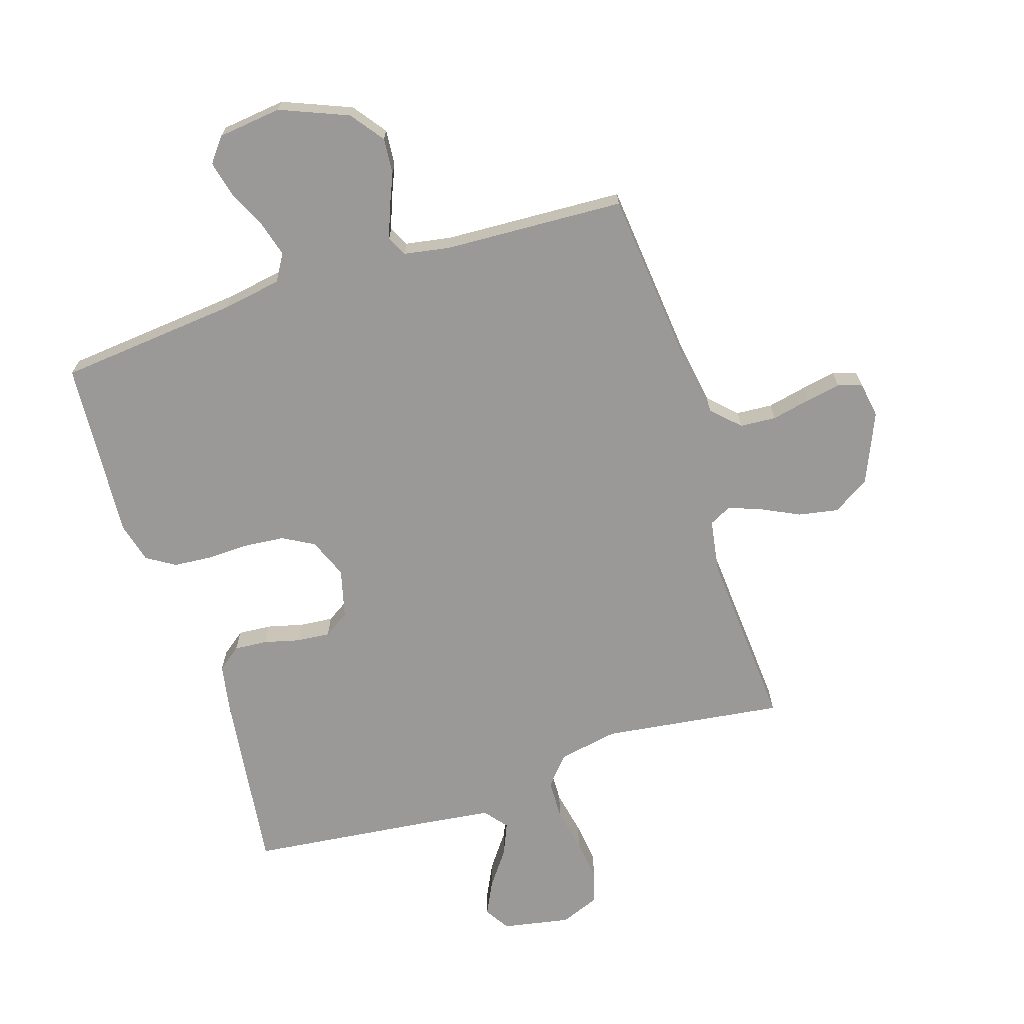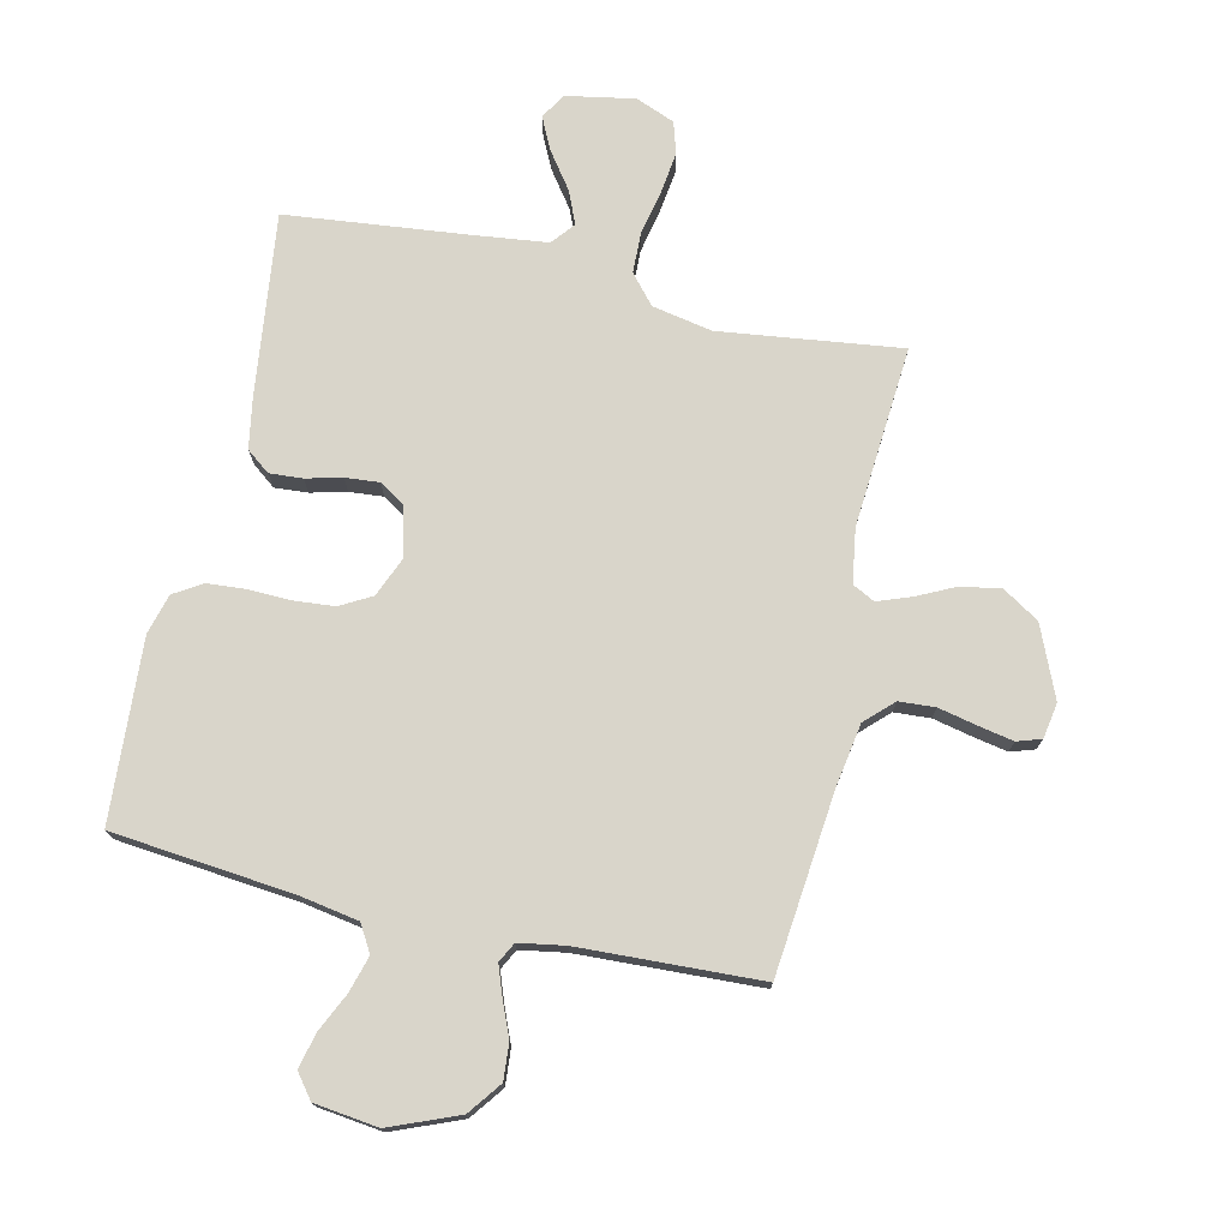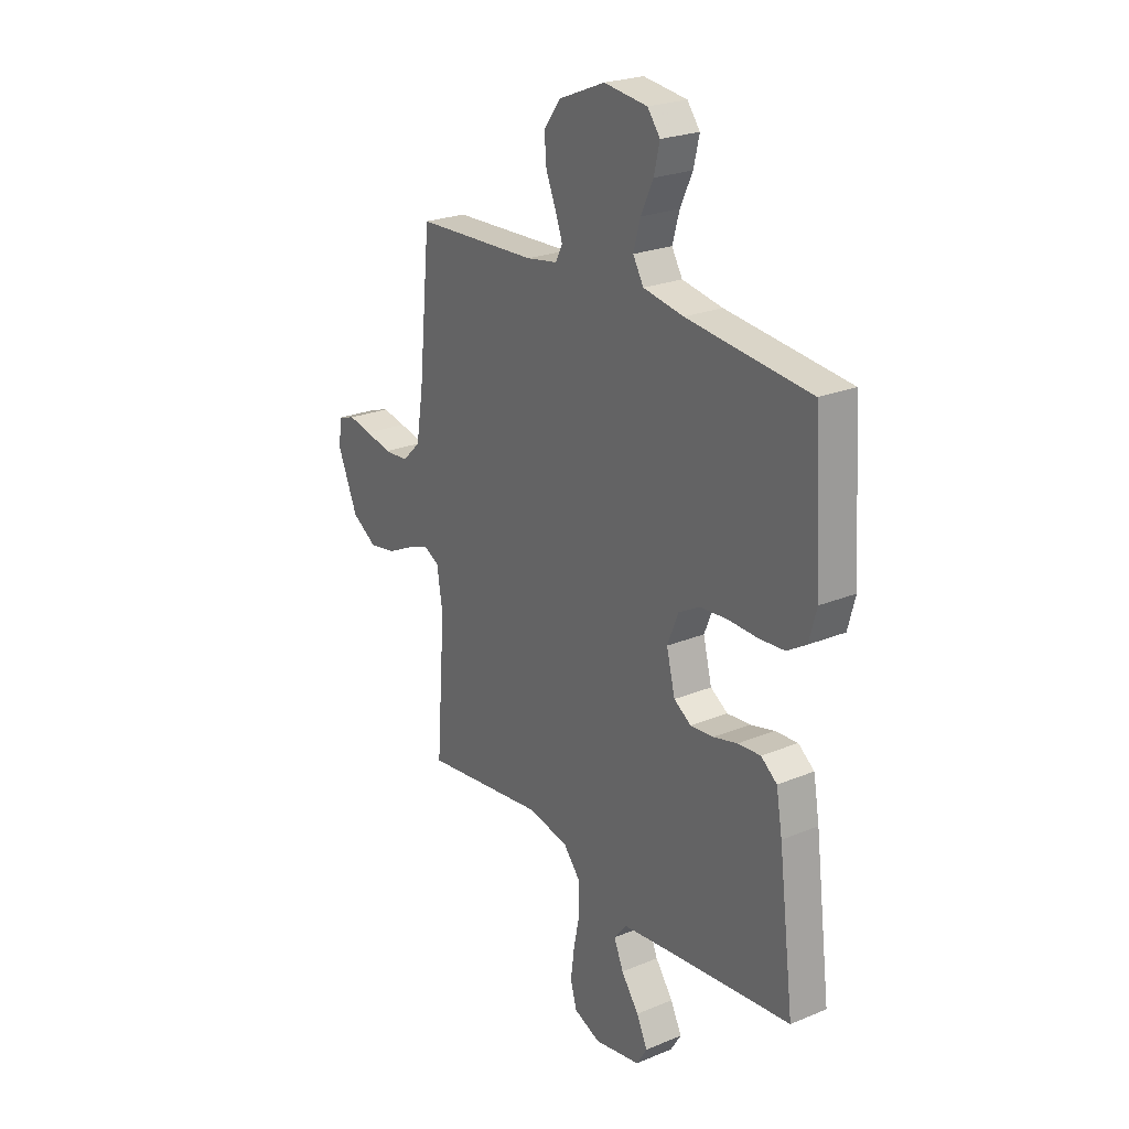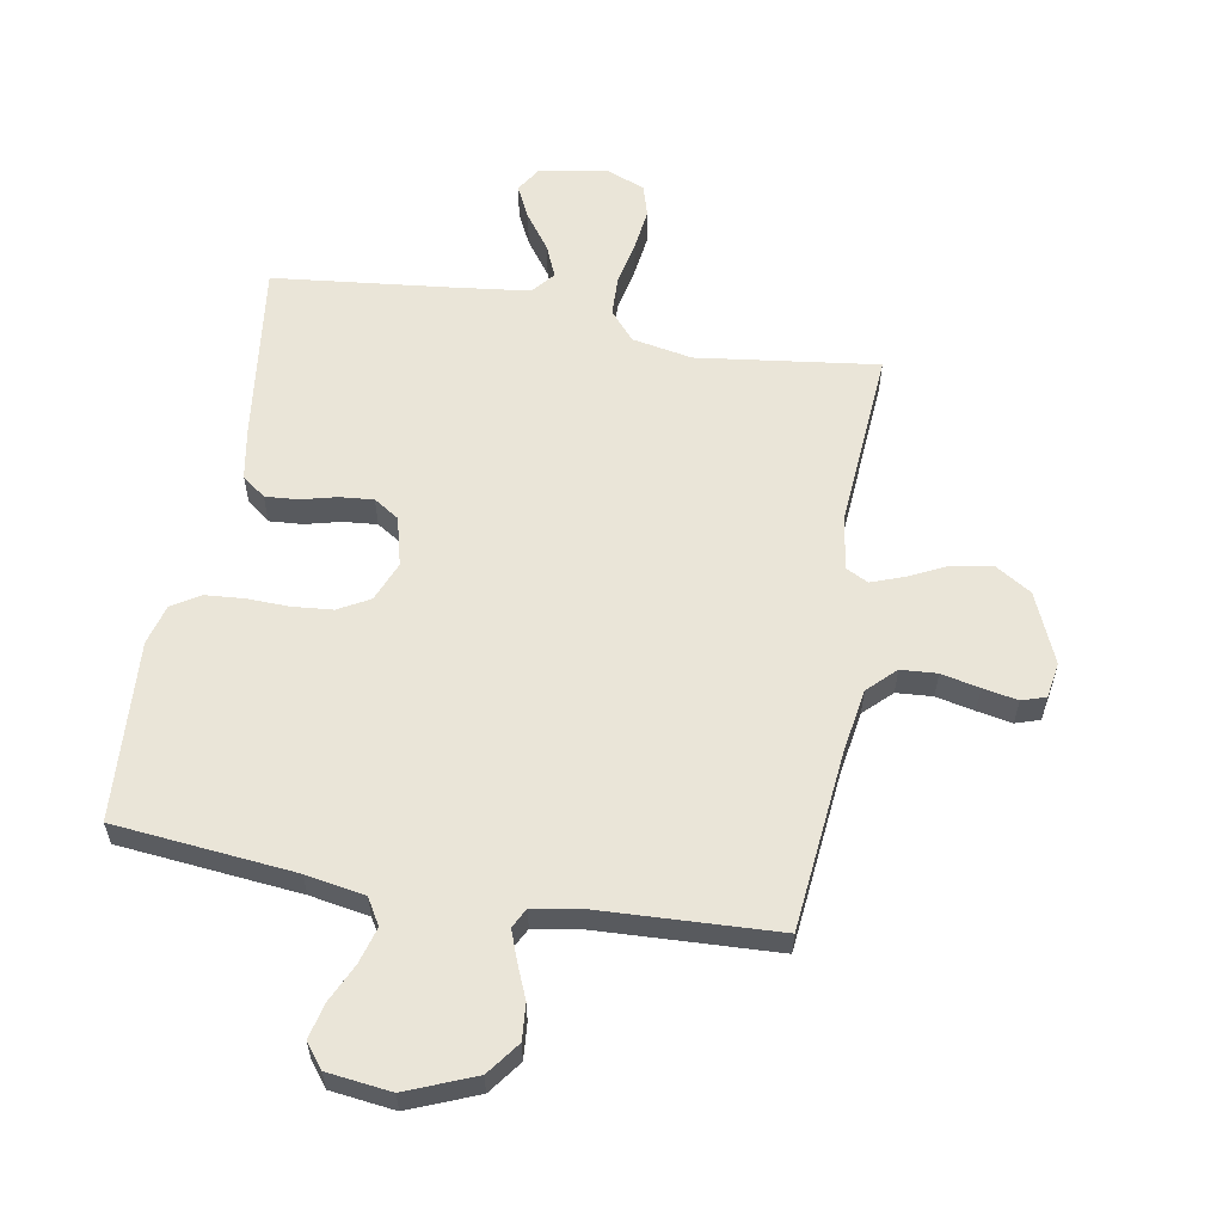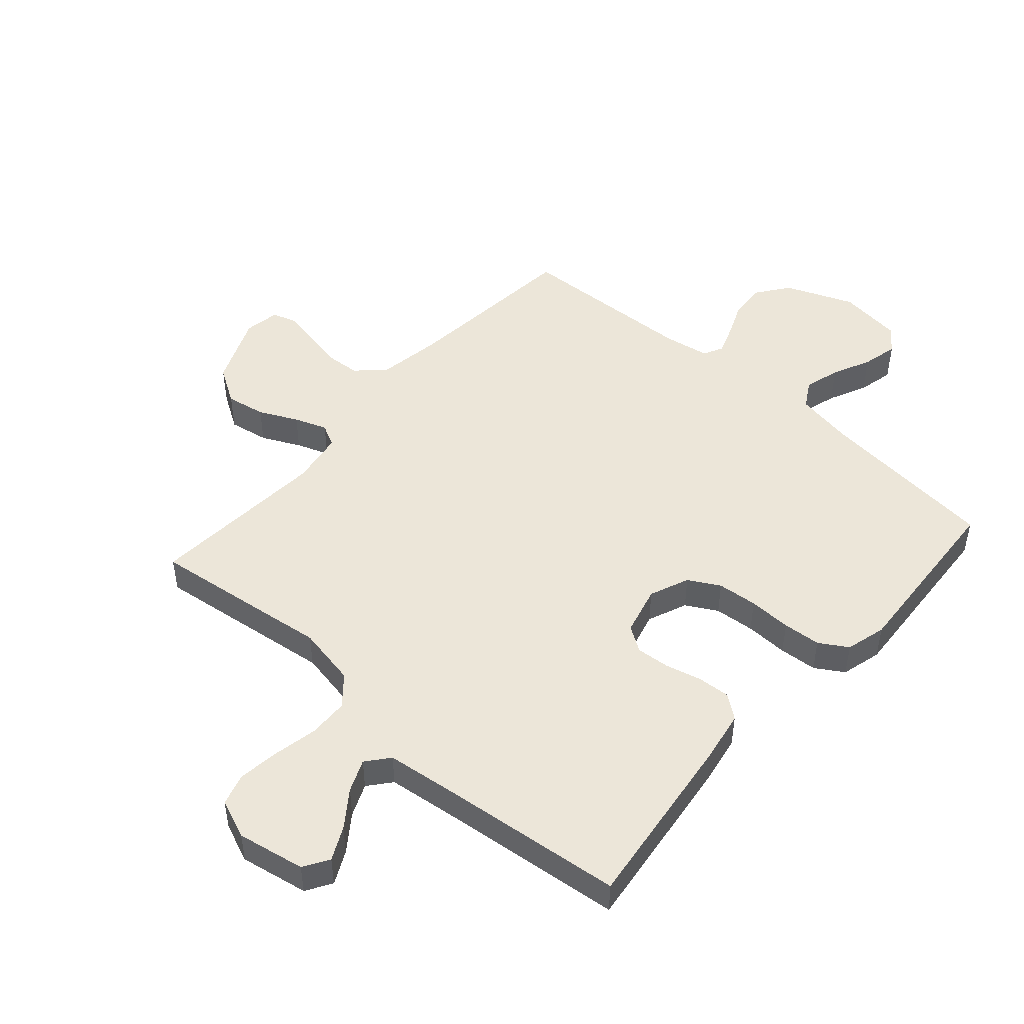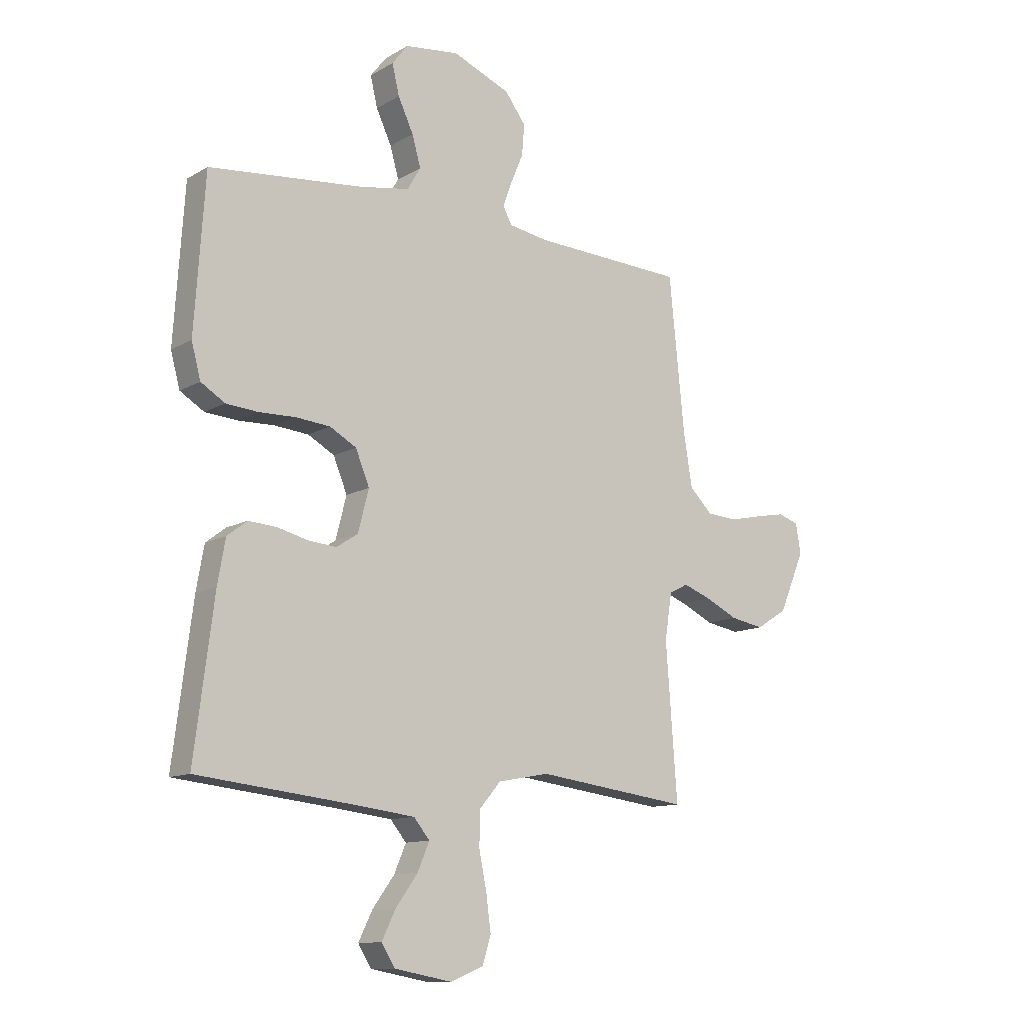
<metadata>
{"format":"obj","ext":"obj","renderer":"f3d","projection":"perspective","resolution":1024,"background":"white","views":[{"elev":-68.9,"azim":17.6,"up":"+Y"},{"elev":74.5,"azim":12.9,"up":"+Y"},{"elev":24.1,"azim":-124.3,"up":"+Z"},{"elev":58.9,"azim":10.0,"up":"+Y"},{"elev":48.6,"azim":-138.5,"up":"+Y"},{"elev":-11.8,"azim":-36.6,"up":"+Z"}]}
</metadata>
<code>
v -0.5 0.07 -0.5
v -0.462 0.07 -0.2
v -0.447 0.07 -0.115
v -0.408 0.07 -0.085
v -0.353 0.07 -0.089
v -0.294 0.07 -0.104
v -0.238 0.07 -0.109
v -0.196 0.07 -0.082
v -0.175 0.07 0
v -0.202 0.07 0.066
v -0.254 0.07 0.095
v -0.321 0.07 0.101
v -0.392 0.07 0.099
v -0.455 0.07 0.104
v -0.502 0.07 0.133
v -0.52 0.07 0.2
v -0.5 0.07 0.5
v -0.2 0.07 0.53
v -0.102 0.07 0.547
v -0.076 0.07 0.591
v -0.093 0.07 0.651
v -0.123 0.07 0.715
v -0.137 0.07 0.774
v -0.106 0.07 0.814
v 0 0.07 0.827
v 0.113 0.07 0.781
v 0.154 0.07 0.726
v 0.149 0.07 0.666
v 0.125 0.07 0.609
v 0.107 0.07 0.56
v 0.124 0.07 0.527
v 0.2 0.07 0.514
v 0.5 0.07 0.5
v 0.53 0.07 0.2
v 0.547 0.07 0.095
v 0.592 0.07 0.051
v 0.652 0.07 0.047
v 0.716 0.07 0.061
v 0.774 0.07 0.072
v 0.814 0.07 0.059
v 0.824 0.07 0
v 0.774 0.07 -0.117
v 0.713 0.07 -0.155
v 0.647 0.07 -0.143
v 0.583 0.07 -0.112
v 0.529 0.07 -0.092
v 0.492 0.07 -0.111
v 0.478 0.07 -0.2
v 0.5 0.07 -0.5
v 0.2 0.07 -0.461
v 0.1 0.07 -0.48
v 0.059 0.07 -0.528
v 0.057 0.07 -0.595
v 0.072 0.07 -0.669
v 0.081 0.07 -0.738
v 0.065 0.07 -0.791
v 0 0.07 -0.817
v -0.113 0.07 -0.796
v -0.139 0.07 -0.754
v -0.112 0.07 -0.699
v -0.069 0.07 -0.64
v -0.046 0.07 -0.586
v -0.077 0.07 -0.548
v -0.2 0.07 -0.533
v -0.5 0 -0.5
v -0.462 0 -0.2
v -0.447 0 -0.115
v -0.408 0 -0.085
v -0.353 0 -0.089
v -0.294 0 -0.104
v -0.238 0 -0.109
v -0.196 0 -0.082
v -0.175 0 0
v -0.202 0 0.066
v -0.254 0 0.095
v -0.321 0 0.101
v -0.392 0 0.099
v -0.455 0 0.104
v -0.502 0 0.133
v -0.52 0 0.2
v -0.5 0 0.5
v -0.2 0 0.53
v -0.102 0 0.547
v -0.076 0 0.591
v -0.093 0 0.651
v -0.123 0 0.715
v -0.137 0 0.774
v -0.106 0 0.814
v 0 0 0.827
v 0.113 0 0.781
v 0.154 0 0.726
v 0.149 0 0.666
v 0.125 0 0.609
v 0.107 0 0.56
v 0.124 0 0.527
v 0.2 0 0.514
v 0.5 0 0.5
v 0.53 0 0.2
v 0.547 0 0.095
v 0.592 0 0.051
v 0.652 0 0.047
v 0.716 0 0.061
v 0.774 0 0.072
v 0.814 0 0.059
v 0.824 0 0
v 0.774 0 -0.117
v 0.713 0 -0.155
v 0.647 0 -0.143
v 0.583 0 -0.112
v 0.529 0 -0.092
v 0.492 0 -0.111
v 0.478 0 -0.2
v 0.5 0 -0.5
v 0.2 0 -0.461
v 0.1 0 -0.48
v 0.059 0 -0.528
v 0.057 0 -0.595
v 0.072 0 -0.669
v 0.081 0 -0.738
v 0.065 0 -0.791
v 0 0 -0.817
v -0.113 0 -0.796
v -0.139 0 -0.754
v -0.112 0 -0.699
v -0.069 0 -0.64
v -0.046 0 -0.586
v -0.077 0 -0.548
v -0.2 0 -0.533
f 59 60 61
f 58 59 61
f 57 58 61
f 56 57 61
f 55 56 61
f 54 55 61
f 53 54 61
f 52 53 61 62
f 51 52 62 63
f 48 49 50
f 47 48 50 51
f 43 44 45
f 42 43 45
f 41 42 45
f 40 41 45
f 39 40 45
f 38 39 45
f 37 38 45
f 36 37 45 46
f 35 36 46 47
f 32 33 34
f 51 63 64
f 47 51 64
f 35 47 64
f 34 35 64
f 32 34 64
f 31 32 64
f 27 28 29
f 26 27 29
f 25 26 29
f 24 25 29
f 23 24 29
f 22 23 29
f 21 22 29
f 16 17 18
f 15 16 18
f 14 15 18
f 13 14 18
f 12 13 18
f 11 12 18 19
f 10 11 19 20
f 4 5 6
f 3 4 6
f 2 3 6
f 1 2 6
f 64 1 6
f 64 6 7
f 30 31 64
f 20 21 29 30
f 9 10 20 30
f 8 9 30 64
f 7 8 64
f 125 124 123
f 125 123 122
f 125 122 121
f 125 121 120
f 125 120 119
f 125 119 118
f 125 118 117
f 126 125 117 116
f 127 126 116 115
f 114 113 112
f 115 114 112 111
f 109 108 107
f 109 107 106
f 109 106 105
f 109 105 104
f 109 104 103
f 109 103 102
f 109 102 101
f 110 109 101 100
f 111 110 100 99
f 98 97 96
f 128 127 115
f 128 115 111
f 128 111 99
f 128 99 98
f 128 98 96
f 128 96 95
f 93 92 91
f 93 91 90
f 93 90 89
f 93 89 88
f 93 88 87
f 93 87 86
f 93 86 85
f 82 81 80
f 82 80 79
f 82 79 78
f 82 78 77
f 82 77 76
f 83 82 76 75
f 84 83 75 74
f 70 69 68
f 70 68 67
f 70 67 66
f 70 66 65
f 70 65 128
f 71 70 128
f 128 95 94
f 94 93 85 84
f 94 84 74 73
f 128 94 73 72
f 128 72 71
f 1 65 66 2
f 2 66 67 3
f 3 67 68 4
f 4 68 69 5
f 5 69 70 6
f 6 70 71 7
f 7 71 72 8
f 8 72 73 9
f 9 73 74 10
f 10 74 75 11
f 11 75 76 12
f 12 76 77 13
f 13 77 78 14
f 14 78 79 15
f 15 79 80 16
f 16 80 81 17
f 17 81 82 18
f 18 82 83 19
f 19 83 84 20
f 20 84 85 21
f 21 85 86 22
f 22 86 87 23
f 23 87 88 24
f 24 88 89 25
f 25 89 90 26
f 26 90 91 27
f 27 91 92 28
f 28 92 93 29
f 29 93 94 30
f 30 94 95 31
f 31 95 96 32
f 32 96 97 33
f 33 97 98 34
f 34 98 99 35
f 35 99 100 36
f 36 100 101 37
f 37 101 102 38
f 38 102 103 39
f 39 103 104 40
f 40 104 105 41
f 41 105 106 42
f 42 106 107 43
f 43 107 108 44
f 44 108 109 45
f 45 109 110 46
f 46 110 111 47
f 47 111 112 48
f 48 112 113 49
f 49 113 114 50
f 50 114 115 51
f 51 115 116 52
f 52 116 117 53
f 53 117 118 54
f 54 118 119 55
f 55 119 120 56
f 56 120 121 57
f 57 121 122 58
f 58 122 123 59
f 59 123 124 60
f 60 124 125 61
f 61 125 126 62
f 62 126 127 63
f 63 127 128 64
f 64 128 65 1

</code>
